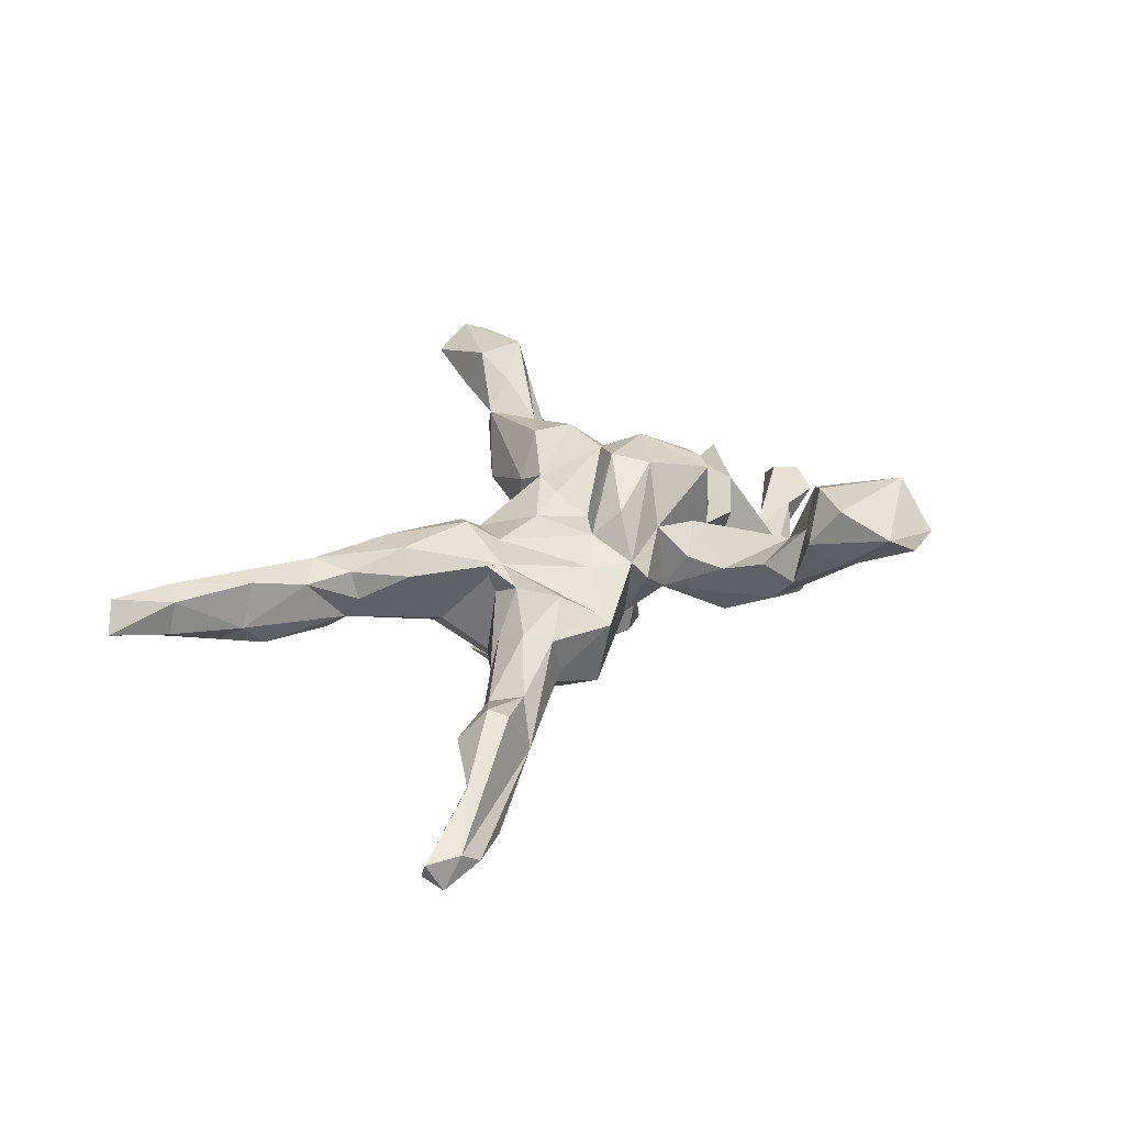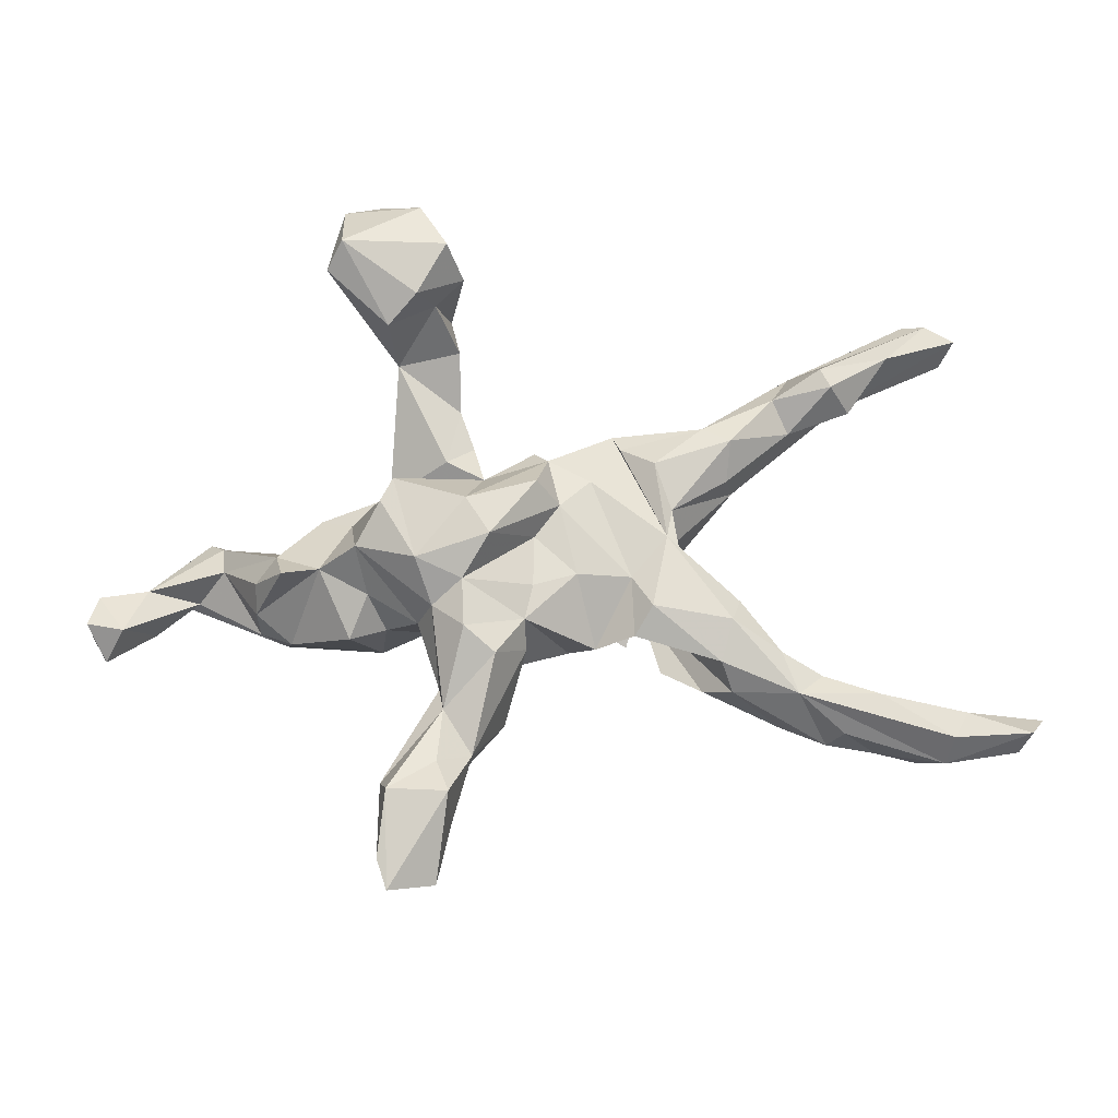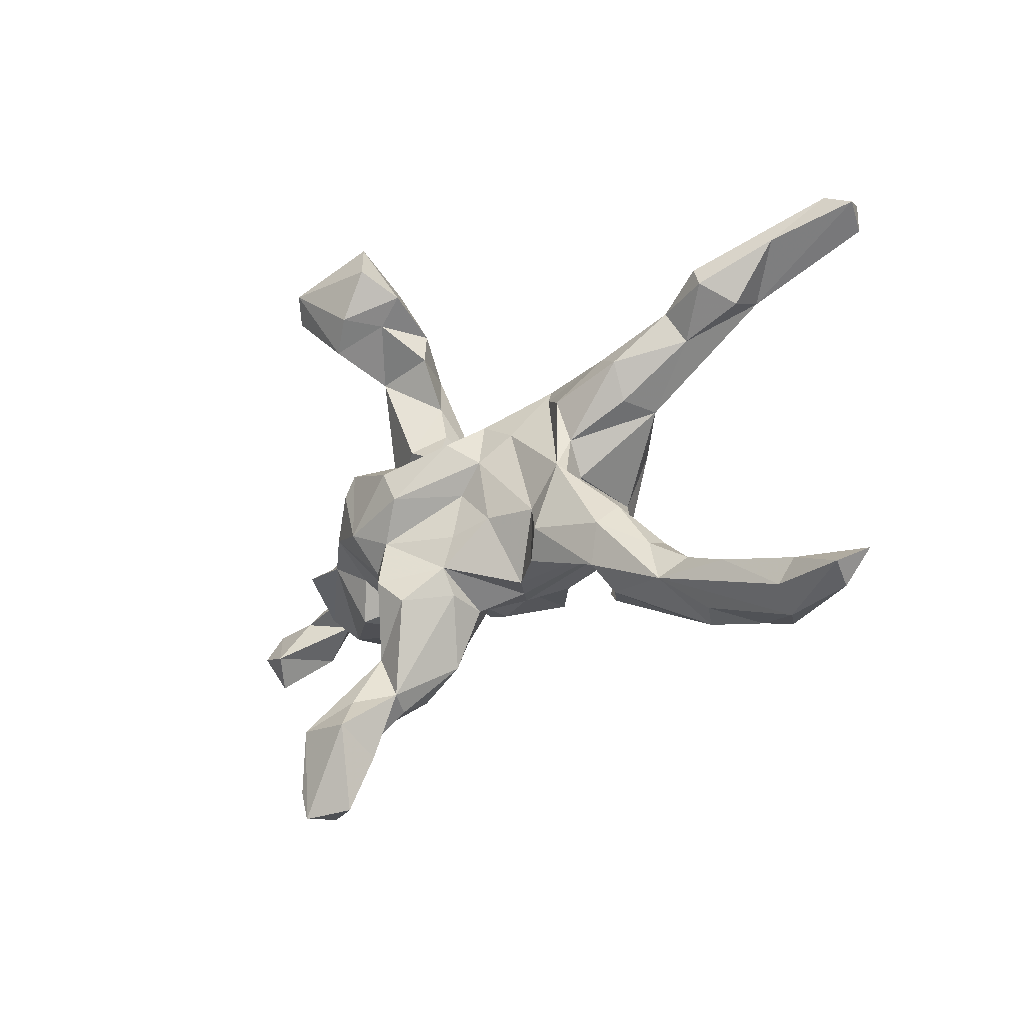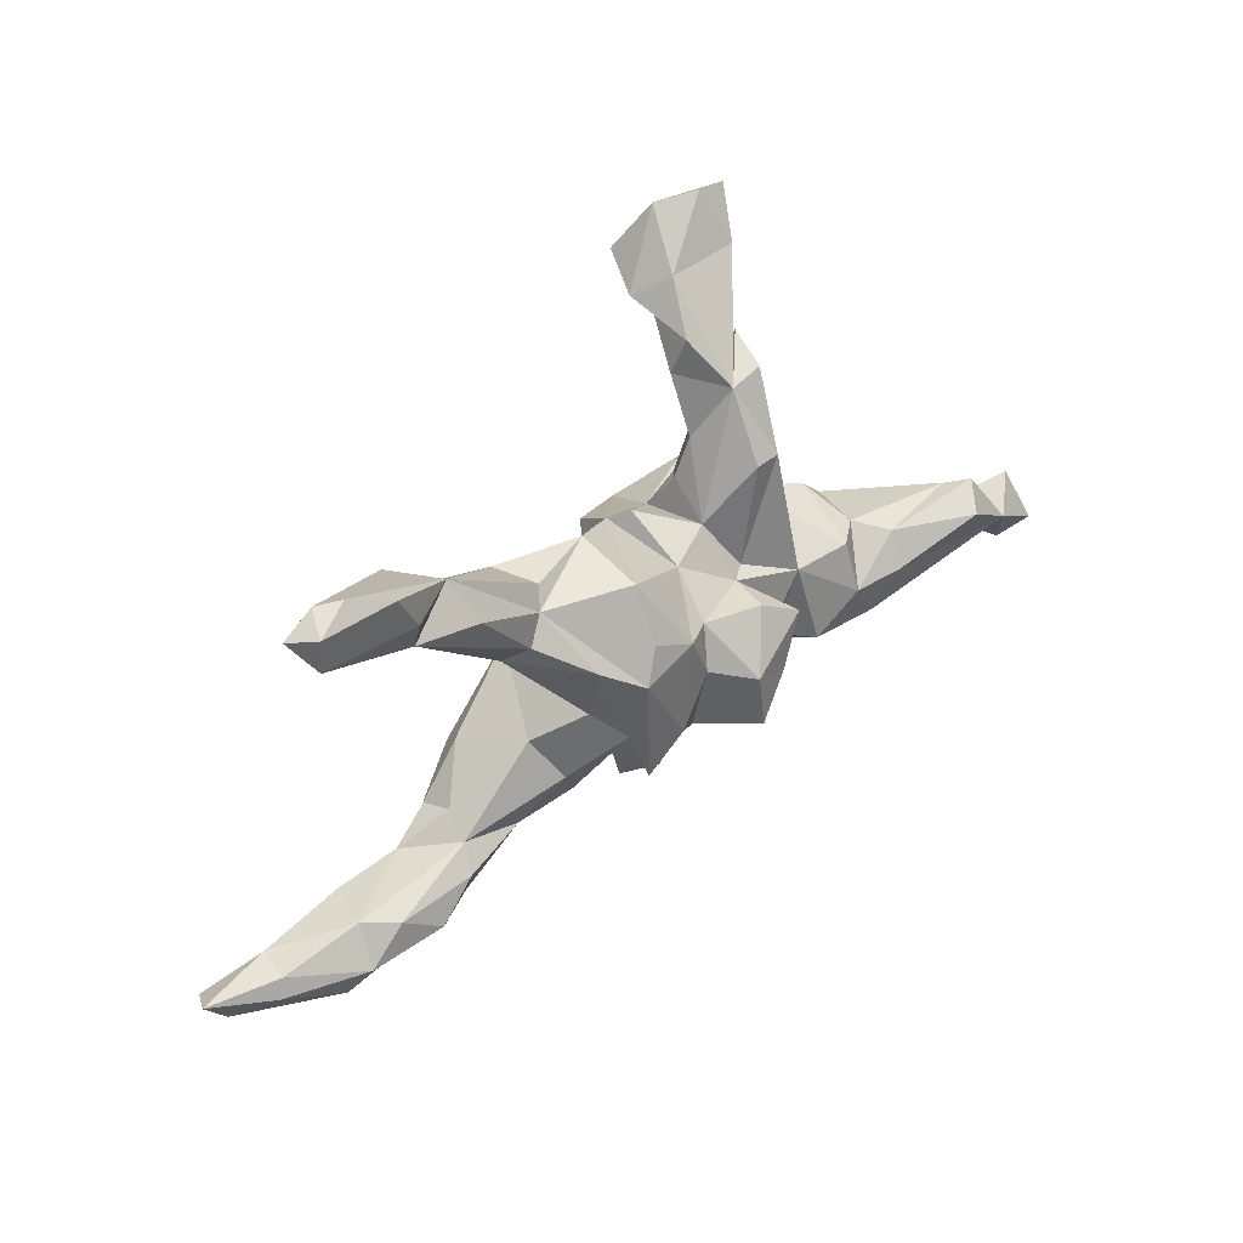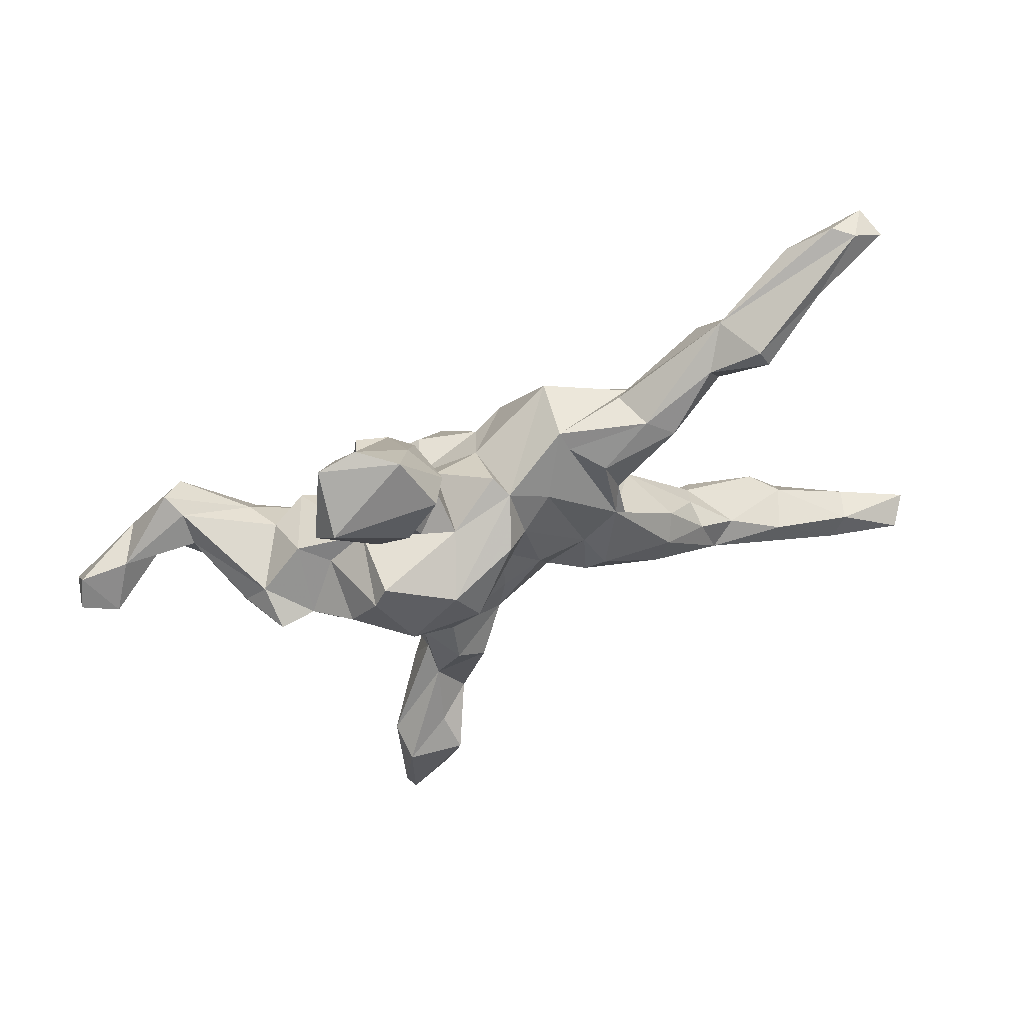
<metadata>
{"format":"obj","ext":"obj","renderer":"f3d","projection":"perspective","resolution":1024,"background":"white","views":[{"elev":28.5,"azim":135.6,"up":"+Z"},{"elev":-11.5,"azim":-3.2,"up":"+Y"},{"elev":-20.5,"azim":42.6,"up":"+Y"},{"elev":38.2,"azim":133.8,"up":"+Y"},{"elev":60.2,"azim":-18.3,"up":"+Y"}]}
</metadata>
<code>
v 0.7407 0.4408 -0.1459
v 0.8556 -0.2884 0.06194
v 0.7432 0.3888 -0.1436
v 0.8106 -0.3433 0.06692
v 0.7624 0.4226 -0.09582
v 0.5509 0.3413 -0.1157
v 0.7079 0.4479 -0.09097
v 0.8254 -0.3158 0.1112
v 0.7532 -0.3112 0.0122
v 0.5463 0.2938 -0.09767
v 0.6729 0.4536 -0.1152
v 0.6903 -0.3603 0.04544
v 0.7389 -0.2812 0.02003
v 0.6499 -0.3521 -0.01678
v 0.5943 0.4123 -0.125
v 0.5526 0.2672 -0.02701
v 0.7234 -0.278 0.07946
v 0.6262 0.3728 -0.03908
v 0.6232 -0.3048 -0.04712
v 0.4404 -0.2469 0.07362
v 0.4517 0.3361 -0.06124
v 0.6087 -0.2443 -0.00507
v 0.6991 -0.3211 0.09072
v 0.5033 -0.2815 -0.07303
v 0.5837 -0.3357 -0.02352
v 0.5653 -0.2437 -0.05183
v 0.5781 -0.2467 0.07495
v 0.5208 -0.3103 0.04232
v 0.4967 0.334 0.02132
v 0.5136 0.3005 0.02792
v 0.4296 0.2711 -0.1049
v 0.4846 -0.2133 0.04763
v 0.436 -0.2284 -0.06524
v 0.4437 0.2258 -0.02013
v 0.3461 0.1234 -0.0488
v 0.4144 0.2817 0.000473
v 0.4078 -0.1604 0.009699
v 0.4954 -0.3255 0.002262
v 0.4136 -0.1745 0.06184
v 0.3289 0.1297 0.02051
v 0.3202 -0.2095 -0.04678
v 0.4221 -0.2919 -0.03261
v 0.4192 -0.1909 -0.03406
v 0.3191 0.1504 -0.08506
v 0.3267 -0.1251 0.09924
v 0.3293 -0.2429 0.05495
v 0.2846 -0.2349 -0.001327
v 0.2837 0.1874 -0.06783
v 0.2861 0.22 0.02962
v 0.2188 0.01897 0.07973
v 0.2444 0.09401 -0.1493
v 0.2594 0.2125 -0.04237
v 0.333 0.1956 0.05108
v 0.3443 -0.08823 0.05952
v 0.3077 -0.1969 0.09133
v 0.1895 -0.05408 -0.1556
v 0.2544 -0.1358 -0.08512
v 0.1818 0.05291 -0.1871
v 0.2883 -0.06968 -0.04069
v 0.2274 -0.01399 -0.1086
v 0.2198 -0.1932 -0.06429
v 0.15 0.1044 -0.1698
v 0.2301 0.06948 0.05454
v 0.2252 0.008512 0.02077
v 0.07488 0.0696 -0.1764
v 0.2429 -0.02826 0.08559
v 0.1699 -0.1307 -0.1779
v 0.2005 0.1519 0.05797
v 0.1325 0.2108 -0.004088
v 0.1913 -0.105 0.1102
v 0.0941 -0.08767 -0.1785
v 0.1447 0.184 0.01741
v 0.1429 0.1895 -0.1238
v 0.162 -0.1545 0.08666
v 0.09902 -0.1707 0.04436
v 0.04421 -0.121 -0.1502
v 0.0362 -0.0099 -0.1722
v 0.0175 -0.1615 -0.05998
v -0.02636 -0.03274 -0.2239
v 0.09039 0.1165 0.06205
v 0.158 -0.05241 0.08018
v 0.01792 0.1526 0.05753
v -0.005808 0.1132 -0.07039
v -0.03502 -0.1219 -0.2285
v 0.01745 0.05923 -0.1465
v -0.01058 -0.1316 -0.1091
v 0.05722 -0.1691 -0.01023
v -0.1072 -0.07038 -0.204
v 0.0644 -0.05101 0.09655
v -0.08738 0.0481 -0.1701
v -0.003535 0.172 0.02545
v -0.02405 -0.1328 0.1212
v -0.09217 0.132 -0.04051
v 0.03597 0.06767 0.09094
v -0.006716 0.01219 0.0924
v -0.1597 -0.1346 -0.1538
v -0.0543 -0.1672 -0.03539
v -0.1089 -0.1467 -0.1409
v -0.09185 0.1134 0.07674
v -0.07315 -0.244 0.004537
v -0.024 -0.1944 0.02308
v -0.1076 0.04623 -0.09953
v -0.1383 0.05174 -0.081
v -0.05449 -0.3036 0.04971
v -0.004901 0.1006 0.1359
v -0.01981 -0.1811 0.0975
v -0.129 -0.07384 0.1676
v -0.1097 -0.3647 0.1526
v -0.009855 -0.07344 0.1118
v -0.1555 0.1435 0.0783
v -0.1603 0.005309 -0.1857
v -0.1355 -0.1261 -0.04539
v -0.1315 -0.2329 0.02849
v -0.1775 0.3305 -0.02082
v -0.1815 -0.1365 -0.004193
v -0.1346 0.338 0.06866
v -0.07384 -0.1986 0.1775
v -0.1248 0.05956 0.1823
v -0.1075 0.1771 0.03269
v -0.1671 0.2217 -0.0844
v -0.179 -0.06055 -0.1225
v -0.1314 0.2444 0.0238
v -0.1252 -0.3877 0.1166
v -0.1817 -0.3424 0.06678
v -0.1299 0.4423 0.1503
v -0.1358 -0.3546 0.04799
v -0.08471 -0.001793 0.1916
v -0.1488 0.3974 0.04907
v -0.2335 0.009582 -0.12
v -0.2146 0.2212 -0.08311
v -0.2446 0.2017 -0.04627
v -0.2077 -0.1181 -0.0934
v -0.1262 -0.1555 0.1889
v -0.2045 0.5615 0.1746
v -0.2568 -0.125 -0.1477
v -0.2387 0.3113 0.07426
v -0.1772 0.3971 0.1459
v -0.173 0.4768 0.1017
v -0.1641 -0.2506 0.1036
v -0.2947 0.4881 0.09172
v -0.2343 0.3457 -0.02325
v -0.2509 0.09351 0.01942
v -0.209 0.3971 0.2176
v -0.2482 0.3778 0.04017
v -0.3277 0.01966 -0.1387
v -0.2671 0.5727 0.1368
v -0.1431 -0.479 0.173
v -0.1664 -0.577 0.2069
v -0.201 -0.1351 0.07919
v -0.2256 -0.4284 0.1357
v -0.1785 -0.5312 0.1787
v -0.3346 -0.06452 -0.1639
v -0.3758 -0.1263 -0.1624
v -0.1782 -0.1148 0.1402
v -0.1891 -0.4367 0.1322
v -0.2859 -0.08472 0.06982
v -0.1576 -0.2884 0.1459
v -0.207 -0.04125 0.1796
v -0.254 -0.1358 0.01426
v -0.2446 0.0985 0.1448
v -0.2351 -0.5789 0.1742
v -0.1678 -0.3789 0.2049
v -0.2553 0.3496 0.1878
v -0.3319 0.5583 0.1466
v -0.1488 -0.431 0.2484
v -0.2615 -0.1574 -0.0943
v -0.3066 -0.01352 0.1243
v -0.1602 0.4839 0.2194
v -0.2656 0.05962 0.1482
v -0.3154 -0.1565 0.04047
v -0.3896 0.01264 -0.0966
v -0.2475 -0.4271 0.2446
v -0.3672 0.05576 -0.01071
v -0.2442 -0.5869 0.2382
v -0.4249 0.003139 -0.1541
v -0.258 -0.4132 0.1772
v -0.2604 -0.5369 0.2371
v -0.4169 -0.1531 -0.03942
v -0.4283 -0.1425 -0.1289
v -0.3338 0.4835 0.2274
v -0.4106 -0.05041 -0.1871
v -0.3155 0.04091 0.02373
v -0.3679 -0.0426 0.07075
v -0.3587 0.4413 0.1944
v -0.4742 -0.1239 -0.1118
v -0.5726 0.05026 -0.1962
v -0.4427 -0.01214 0.01439
v -0.6414 -0.04881 -0.2202
v -0.4307 -0.05176 0.08
v -0.4774 -0.104 -0.02613
v -0.4781 -0.05587 -0.000468
v -0.5891 -0.06055 -0.1727
v -0.549 0.03499 -0.1574
v -0.5351 0.02002 -0.2396
v -0.5428 -0.01256 -0.1212
v -0.6749 -0.04522 -0.1363
v -0.6647 -0.1137 -0.1955
v -0.7116 -0.1218 -0.08952
v -0.7691 -0.1319 -0.1876
v -0.7433 -0.1721 -0.1329
v -0.7602 -0.05754 -0.1363
v -0.7765 -0.1085 -0.1086
f 151 147 148
f 165 148 147
f 155 147 151
f 41 33 42
f 24 42 33
f 47 41 42
f 43 33 41
f 177 161 174
f 148 174 161
f 176 161 177
f 172 177 174
f 108 147 155
f 161 155 151
f 148 161 151
f 150 155 161
f 172 176 177
f 150 161 176
f 123 108 155
f 165 147 108
f 123 155 150
f 124 150 176
f 123 104 108
f 106 108 104
f 126 104 123
f 126 123 150
f 139 124 176
f 126 150 124
f 172 157 176
f 139 176 157
f 162 157 172
f 113 124 139
f 154 139 157
f 61 41 47
f 56 61 47
f 57 41 61
f 46 56 47
f 100 101 104
f 106 104 101
f 126 100 104
f 97 101 100
f 92 106 101
f 117 108 106
f 100 124 113
f 115 113 139
f 41 57 43
f 59 43 57
f 56 57 61
f 56 75 87
f 92 87 75
f 78 56 87
f 101 87 92
f 78 87 101
f 97 78 101
f 97 113 115
f 149 115 139
f 154 149 139
f 159 115 149
f 167 149 154
f 60 59 57
f 56 60 57
f 50 59 60
f 167 156 149
f 159 149 156
f 183 156 167
f 49 53 36
f 34 36 53
f 21 49 36
f 68 53 49
f 30 36 34
f 40 34 53
f 16 30 34
f 29 36 30
f 10 16 34
f 18 30 16
f 35 10 34
f 68 63 53
f 40 53 63
f 50 63 68
f 35 40 63
f 35 34 40
f 118 127 105
f 94 105 127
f 82 118 105
f 158 127 118
f 66 63 50
f 72 50 68
f 39 20 32
f 27 32 20
f 23 27 20
f 22 32 27
f 27 17 22
f 13 22 17
f 23 17 27
f 20 28 12
f 25 12 28
f 23 20 12
f 38 28 20
f 8 17 23
f 13 2 9
f 4 9 2
f 19 13 9
f 17 2 13
f 8 23 12
f 8 4 2
f 14 9 4
f 12 14 4
f 8 12 4
f 25 14 12
f 19 9 14
f 134 180 168
f 143 168 180
f 125 134 168
f 164 180 134
f 125 168 143
f 163 143 180
f 137 125 143
f 29 18 7
f 5 7 18
f 21 29 7
f 30 18 29
f 11 21 7
f 1 11 7
f 15 21 11
f 18 10 5
f 3 5 10
f 16 10 18
f 1 7 5
f 6 3 10
f 1 5 3
f 36 29 21
f 2 17 8
f 43 26 33
f 24 33 26
f 22 26 43
f 157 162 108
f 165 108 162
f 117 157 108
f 47 42 46
f 38 46 42
f 20 46 38
f 25 38 42
f 25 42 24
f 19 24 26
f 196 195 193
f 187 193 195
f 186 196 193
f 192 195 196
f 198 192 196
f 179 188 153
f 181 153 188
f 166 179 153
f 192 188 179
f 197 192 198
f 200 197 198
f 200 198 202
f 201 202 198
f 199 200 202
f 194 181 188
f 152 153 181
f 185 192 179
f 197 188 192
f 178 185 179
f 195 192 185
f 201 198 196
f 201 196 188
f 186 188 196
f 199 202 201
f 175 181 194
f 186 175 194
f 188 186 194
f 193 175 186
f 199 197 200
f 188 197 199
f 201 188 199
f 22 19 26
f 25 24 19
f 13 19 22
f 165 162 172
f 28 38 25
f 14 25 19
f 174 165 172
f 148 165 174
f 146 140 164
f 184 164 140
f 138 140 146
f 134 146 164
f 184 140 136
f 114 136 140
f 163 184 136
f 144 136 114
f 138 114 140
f 141 136 144
f 80 50 69
f 72 69 50
f 82 80 69
f 81 50 80
f 49 72 68
f 169 158 160
f 118 160 158
f 142 169 160
f 167 158 169
f 94 82 105
f 99 118 82
f 80 94 81
f 89 81 94
f 82 94 80
f 70 50 81
f 64 63 66
f 64 35 63
f 99 160 118
f 158 107 127
f 95 127 107
f 154 107 158
f 109 95 107
f 94 127 95
f 89 94 95
f 109 89 95
f 75 81 89
f 50 64 66
f 133 92 107
f 109 107 92
f 154 133 107
f 117 92 133
f 60 64 50
f 58 62 73
f 65 73 62
f 48 58 73
f 56 58 51
f 48 51 58
f 60 56 51
f 189 187 191
f 195 191 187
f 190 189 191
f 183 187 189
f 173 187 183
f 190 183 189
f 182 173 183
f 171 187 173
f 167 182 183
f 65 62 58
f 67 58 56
f 129 102 121
f 111 121 102
f 132 129 121
f 166 153 135
f 152 135 153
f 132 166 135
f 79 84 88
f 96 88 84
f 111 79 88
f 98 96 84
f 111 88 96
f 121 111 96
f 112 121 96
f 112 132 121
f 135 129 132
f 152 129 135
f 190 185 178
f 183 190 178
f 195 185 190
f 195 190 191
f 76 84 79
f 90 79 111
f 145 142 129
f 131 129 142
f 152 145 129
f 173 142 145
f 171 145 152
f 175 171 152
f 173 145 171
f 102 90 111
f 85 79 90
f 193 171 175
f 187 171 193
f 175 152 181
f 178 179 166
f 156 183 170
f 178 170 183
f 159 156 170
f 166 159 170
f 166 115 159
f 112 97 115
f 132 112 115
f 86 97 112
f 78 97 86
f 98 86 112
f 113 97 100
f 76 78 86
f 76 56 78
f 126 124 100
f 134 138 146
f 125 138 134
f 128 138 125
f 184 163 180
f 164 184 180
f 137 143 163
f 136 137 163
f 128 125 137
f 116 128 137
f 114 138 128
f 15 11 1
f 6 15 1
f 15 6 21
f 10 21 6
f 1 3 6
f 52 49 21
f 170 178 166
f 115 166 132
f 98 112 96
f 86 98 84
f 76 86 84
f 74 75 56
f 60 51 35
f 44 35 51
f 64 60 35
f 142 182 169
f 167 169 182
f 44 51 48
f 93 91 83
f 82 83 91
f 102 93 83
f 99 91 93
f 173 182 142
f 69 48 73
f 83 82 73
f 69 73 82
f 65 83 73
f 119 93 122
f 114 122 93
f 110 119 122
f 99 93 119
f 120 114 93
f 142 110 136
f 122 136 110
f 131 142 136
f 116 122 114
f 141 131 136
f 114 141 144
f 130 131 141
f 130 141 114
f 77 76 79
f 103 102 129
f 93 102 103
f 130 103 129
f 85 90 102
f 83 85 102
f 77 79 85
f 65 77 85
f 77 65 71
f 58 71 65
f 76 77 71
f 83 65 85
f 67 71 58
f 56 71 67
f 56 76 71
f 116 114 128
f 136 122 116
f 99 119 110
f 137 136 116
f 142 99 110
f 82 91 99
f 49 69 72
f 52 48 69
f 21 48 52
f 49 52 69
f 160 99 142
f 10 35 44
f 55 56 46
f 20 55 46
f 74 56 55
f 70 74 55
f 92 117 106
f 133 157 117
f 154 157 133
f 59 37 43
f 32 43 37
f 54 37 59
f 81 75 74
f 70 81 74
f 89 92 75
f 109 92 89
f 54 59 50
f 167 154 158
f 31 44 48
f 129 131 130
f 120 130 114
f 103 130 120
f 93 103 120
f 45 50 70
f 45 54 50
f 39 54 45
f 45 70 55
f 20 45 55
f 39 37 54
f 32 37 39
f 45 20 39
f 22 43 32
f 44 31 10
f 21 10 31
f 21 31 48

</code>
